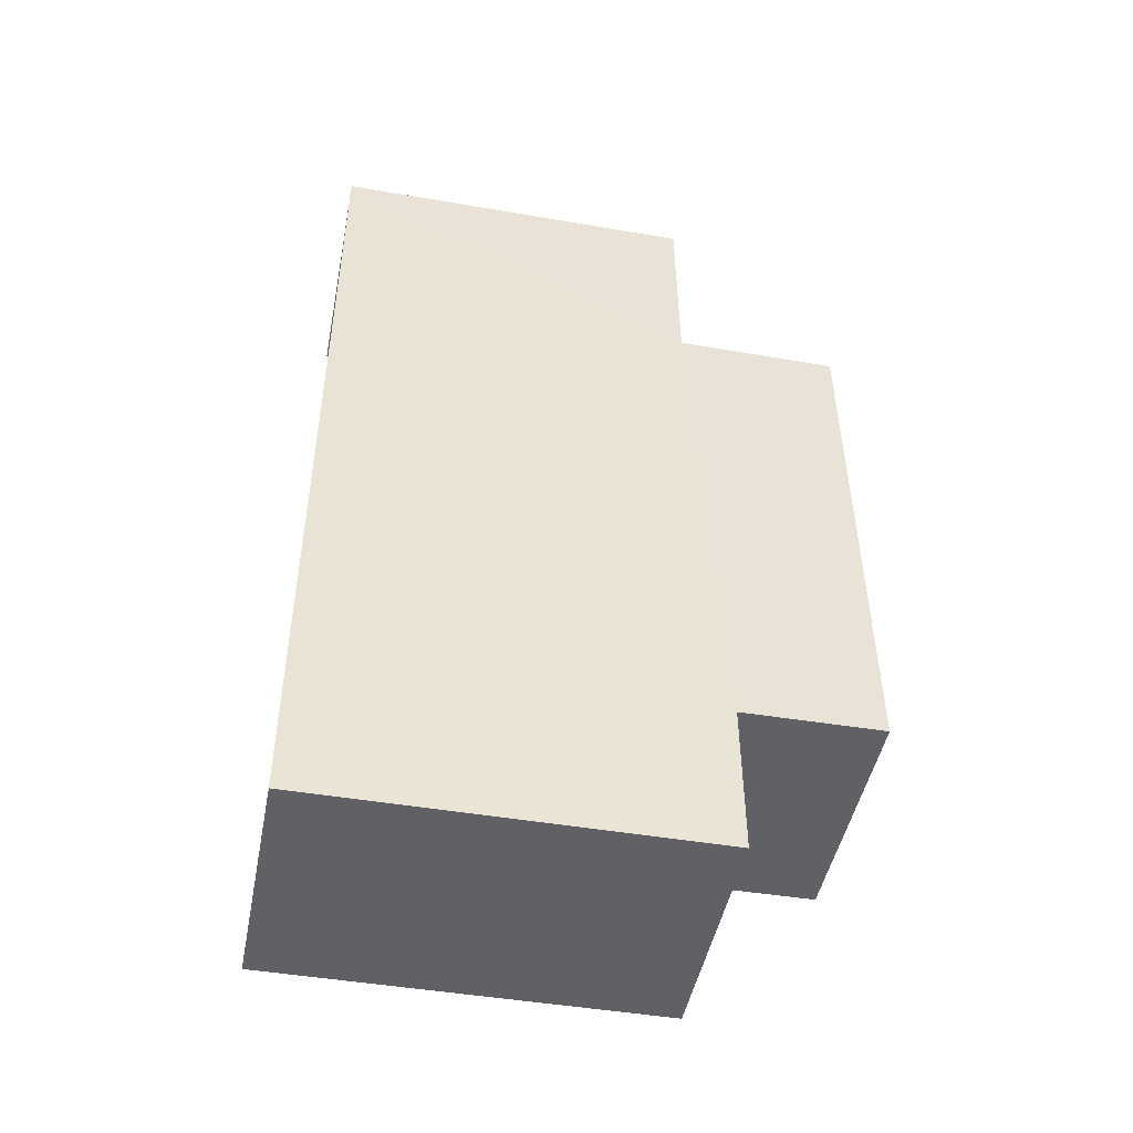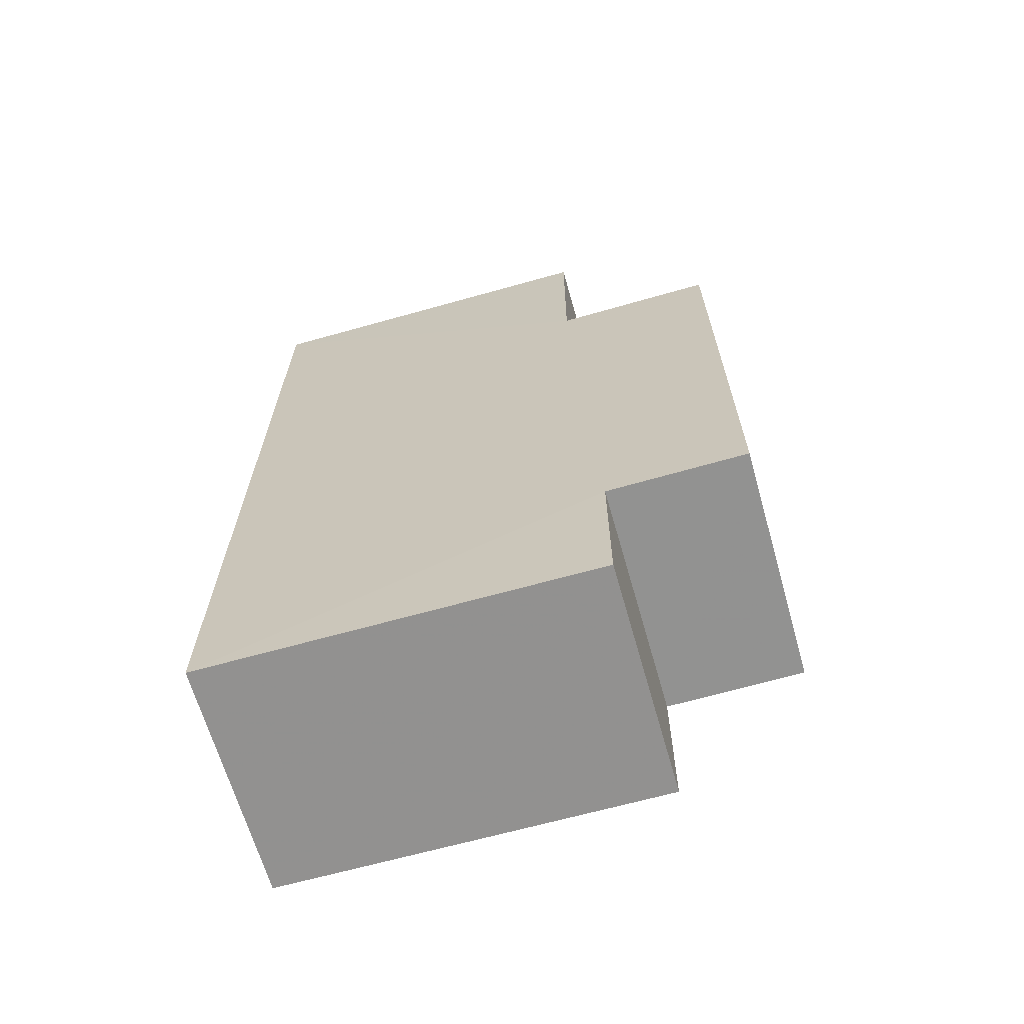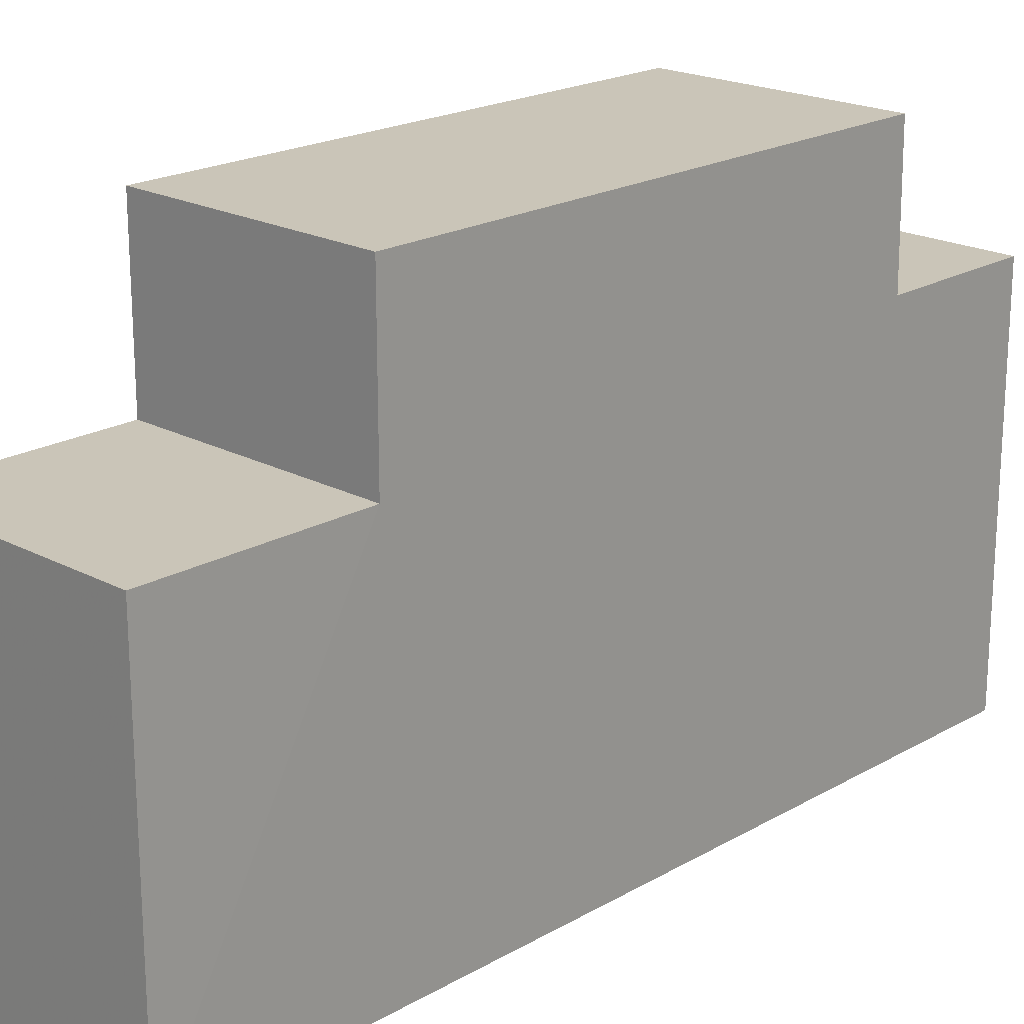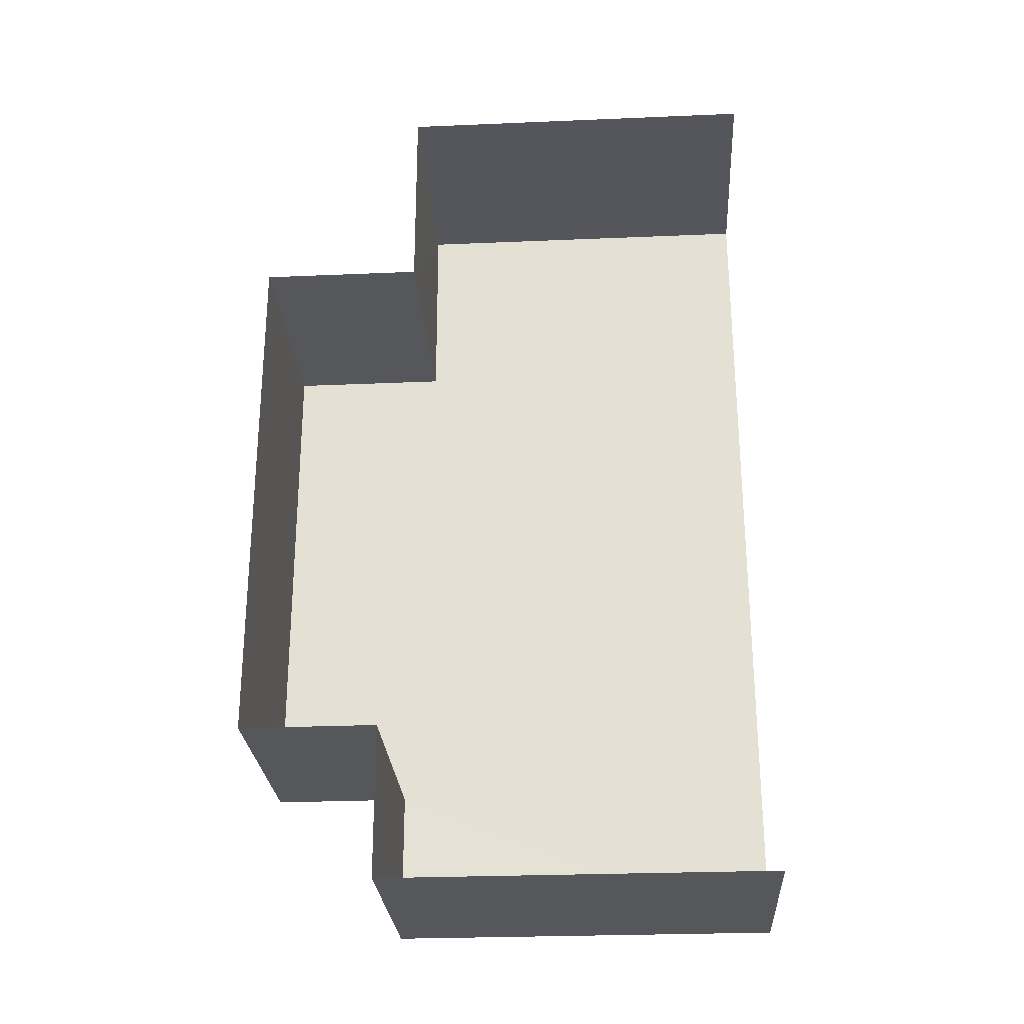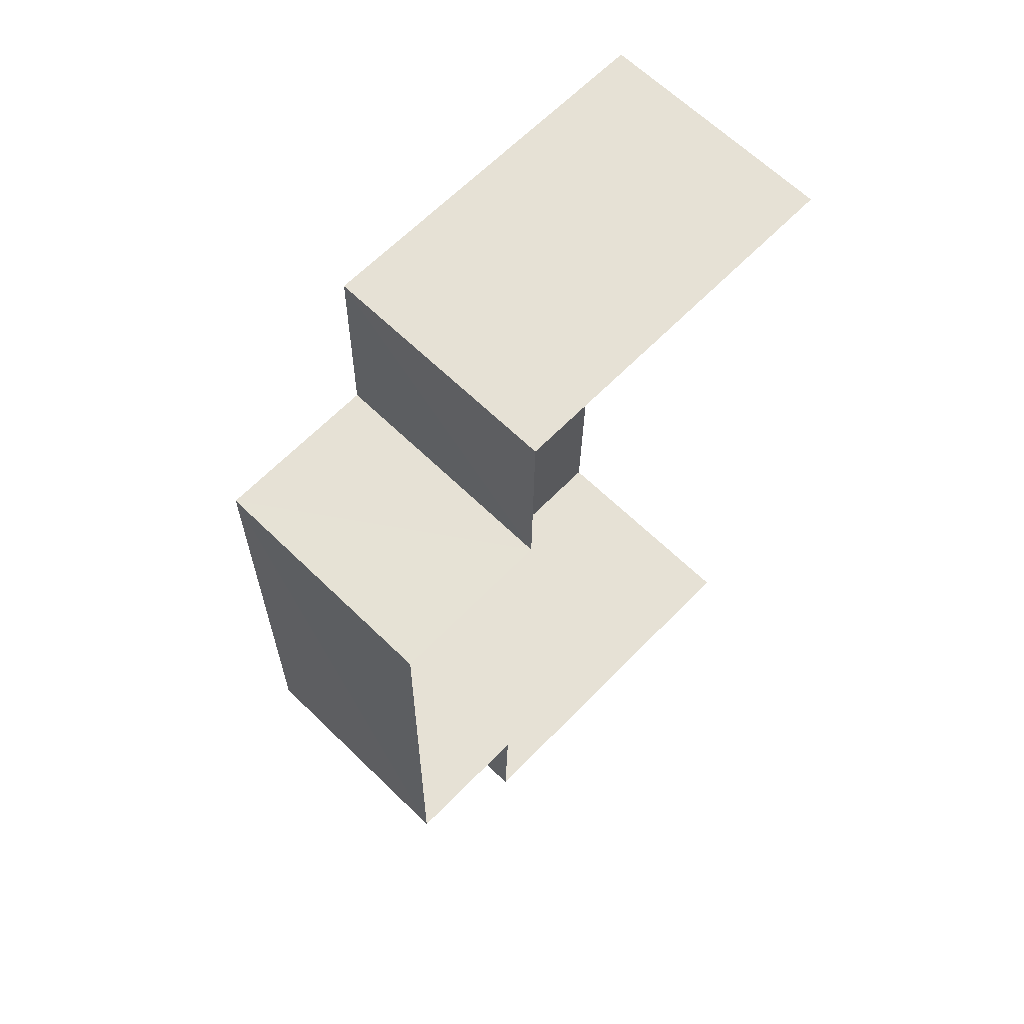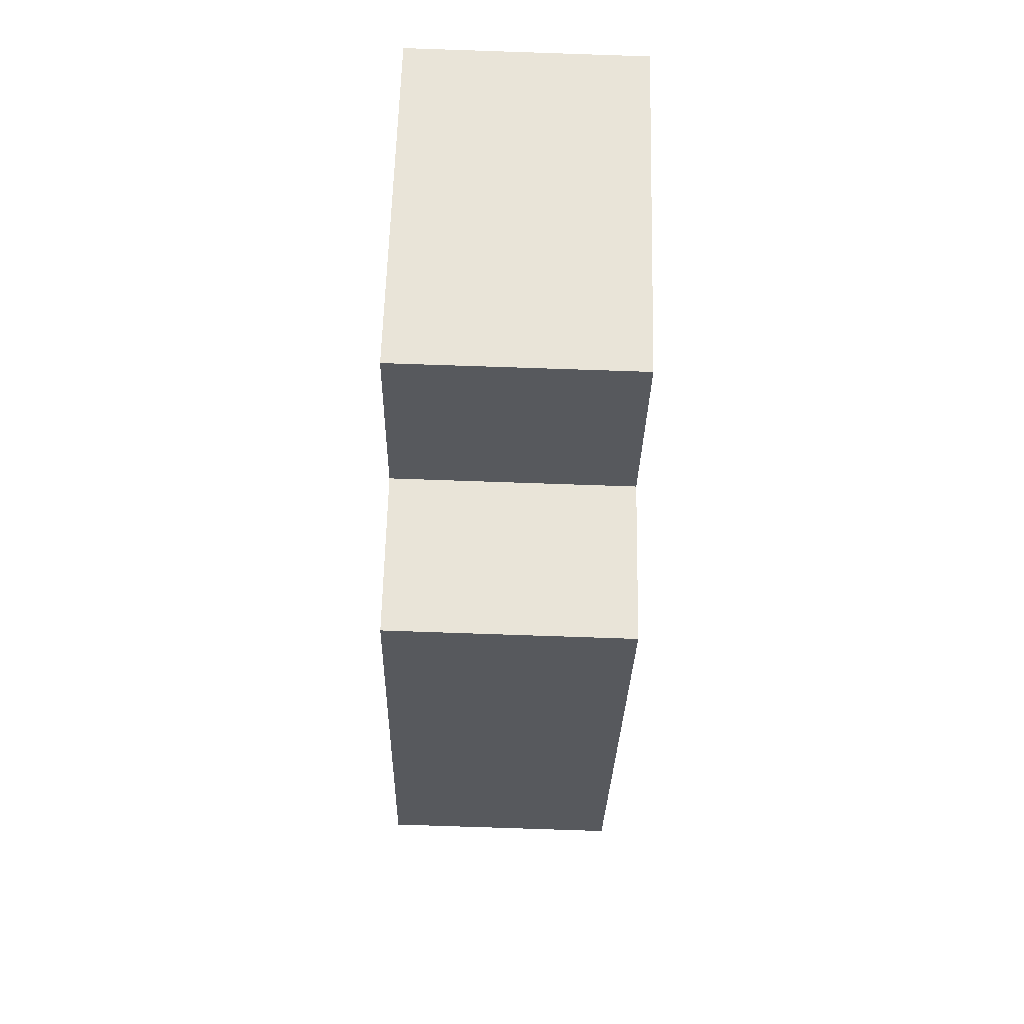
<metadata>
{"format":"obj","ext":"obj","renderer":"f3d","projection":"perspective","resolution":1024,"background":"white","views":[{"elev":-46.8,"azim":-101.1,"up":"+Y"},{"elev":-65.0,"azim":-74.1,"up":"+Y"},{"elev":20.4,"azim":-137.0,"up":"+Z"},{"elev":-27.5,"azim":93.7,"up":"+Y"},{"elev":63.8,"azim":44.1,"up":"+Y"},{"elev":61.0,"azim":1.6,"up":"+Y"}]}
</metadata>
<code>
v -3.739e+05 -1.056e+05 19.36
v -3.739e+05 -1.056e+05 19.35
v -3.739e+05 -1.056e+05 19.35
v -3.739e+05 -1.056e+05 19.36
v -3.739e+05 -1.056e+05 27.4
v -3.739e+05 -1.056e+05 27.4
v -3.739e+05 -1.056e+05 27.4
v -3.739e+05 -1.056e+05 27.4
v -3.739e+05 -1.056e+05 26.88
v -3.739e+05 -1.056e+05 26.88
v -3.739e+05 -1.056e+05 26.88
v -3.739e+05 -1.056e+05 26.88
v -3.739e+05 -1.056e+05 30.24
v -3.739e+05 -1.056e+05 30.24
v -3.739e+05 -1.056e+05 30.24
v -3.739e+05 -1.056e+05 30.24
f 1 2 3
f 4 1 3
f 9 14 5
f 10 9 3
f 14 13 5
f 3 9 4
f 4 5 7
f 9 5 4
f 5 6 7
f 5 8 6
f 9 10 11
f 12 9 11
f 13 14 15
f 16 13 15
f 5 13 16
f 8 5 16
f 9 15 14
f 9 12 15
f 6 1 4
f 7 6 4
f 11 3 2
f 11 10 3
f 11 2 12
f 15 12 8
f 16 15 8
f 12 2 1
f 8 1 6
f 8 12 1

</code>
